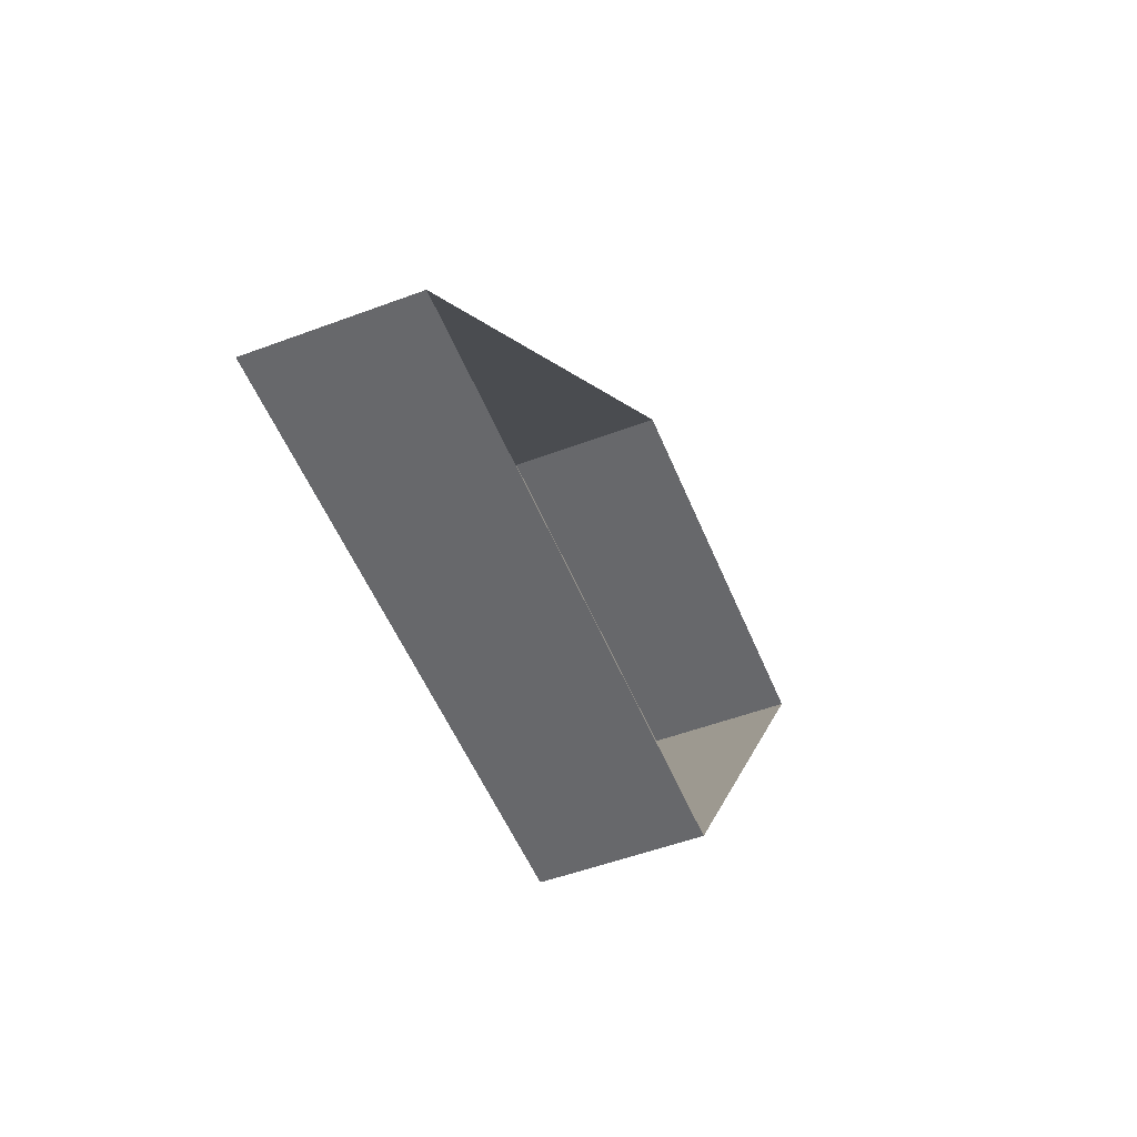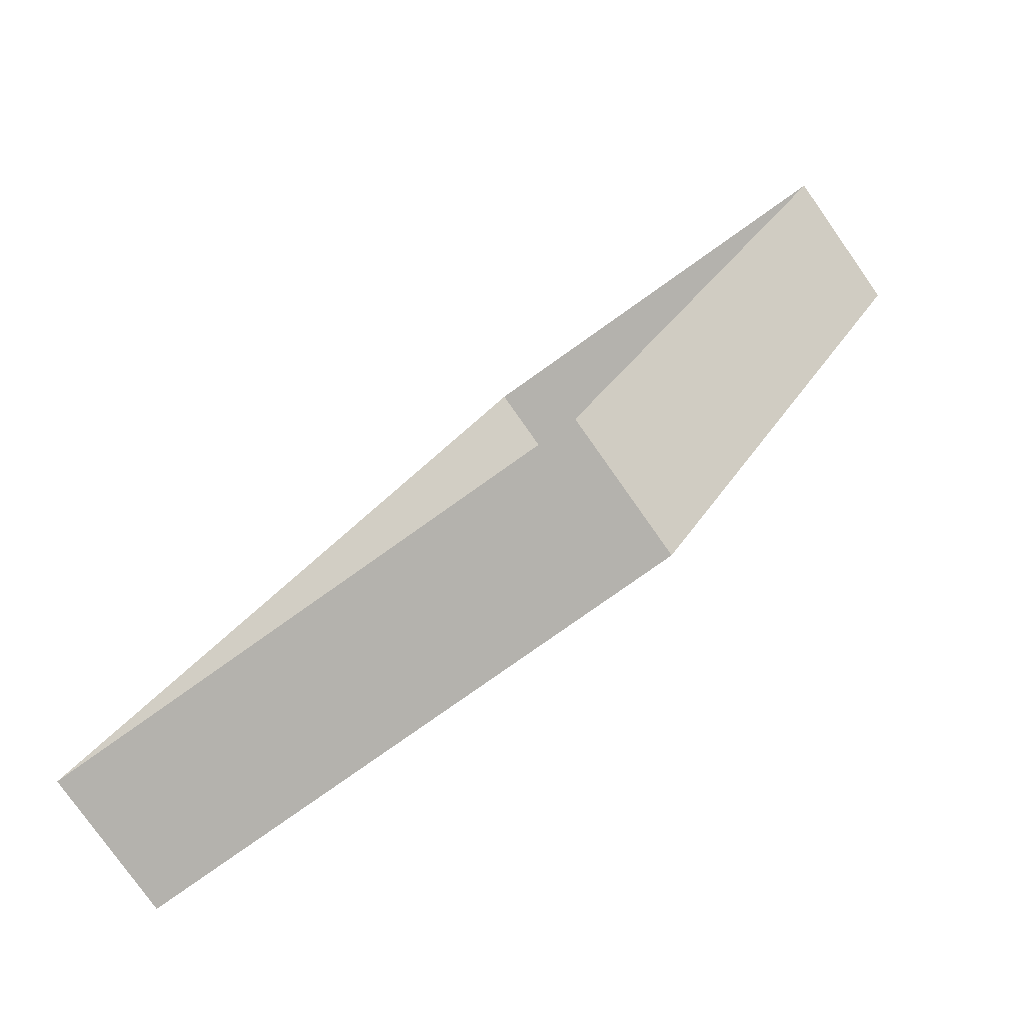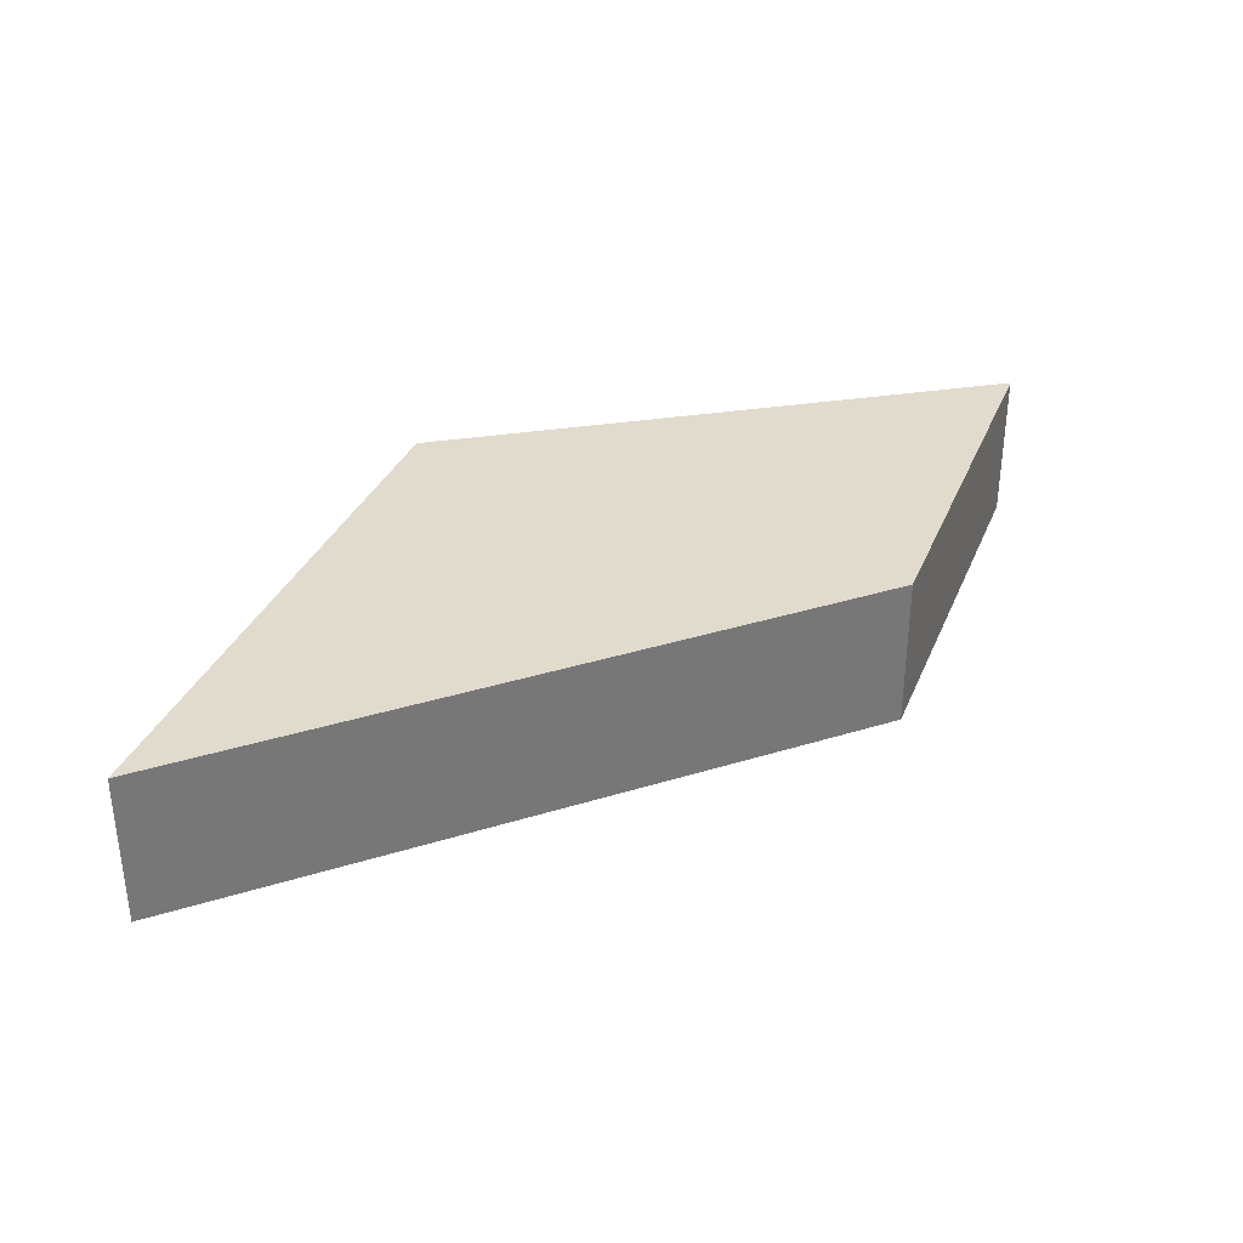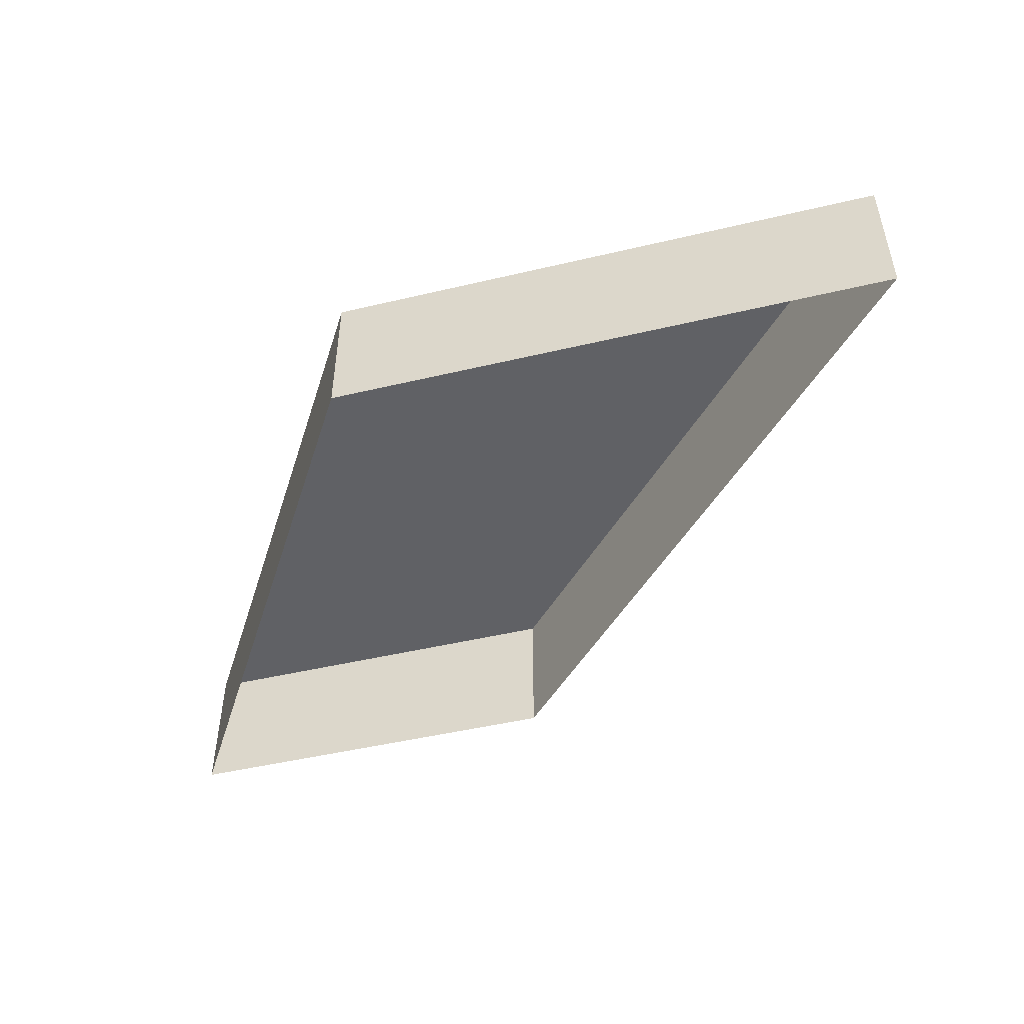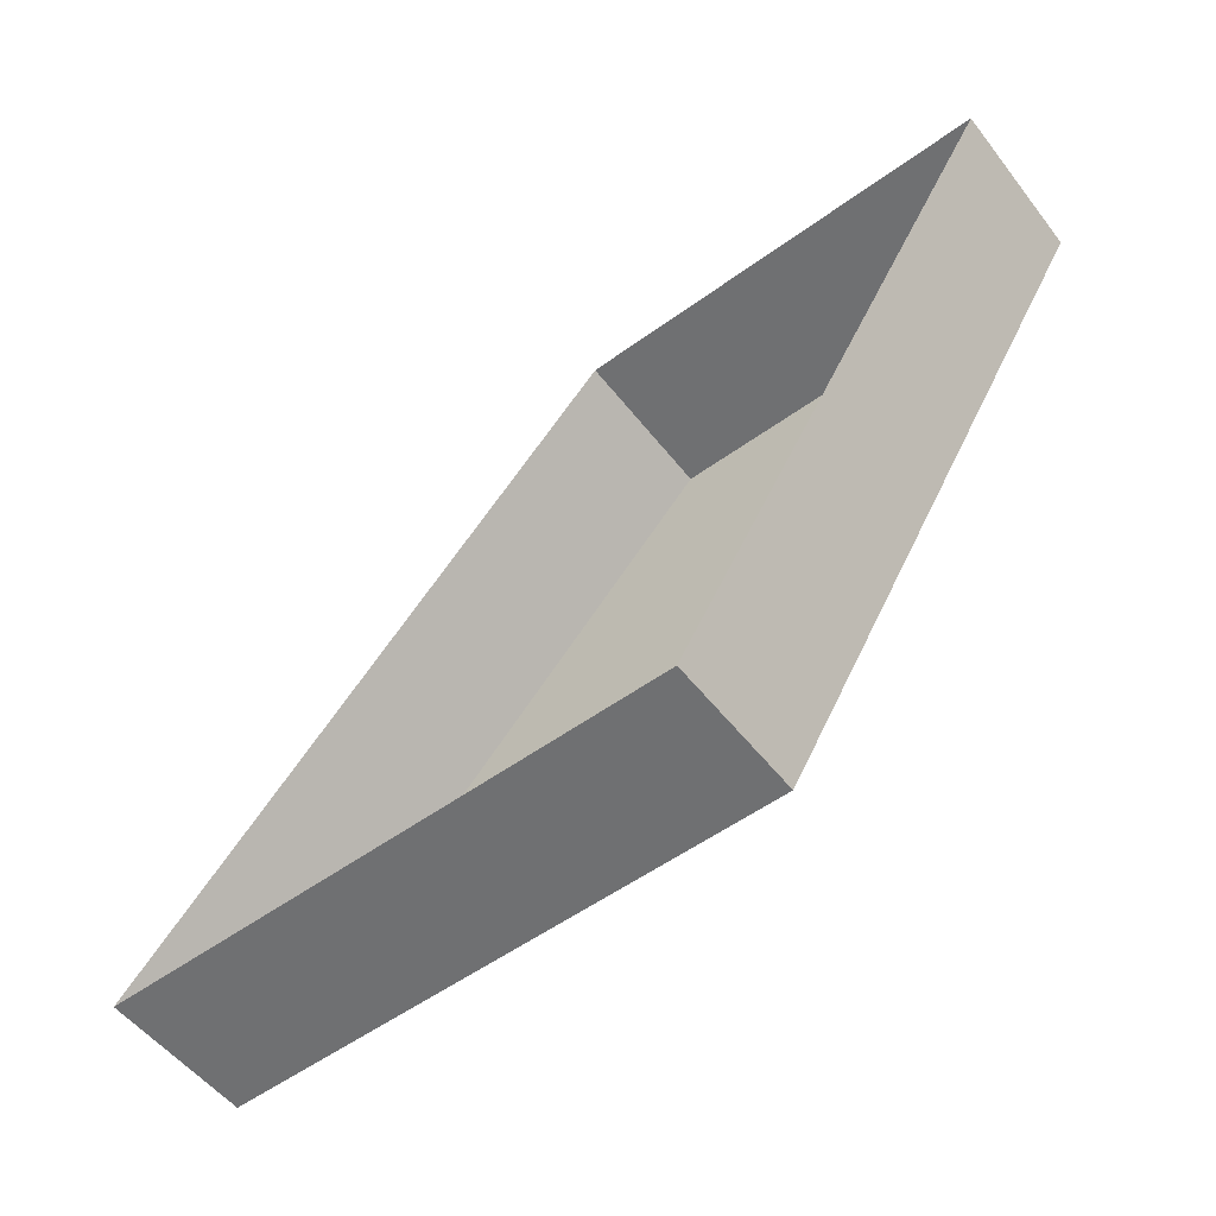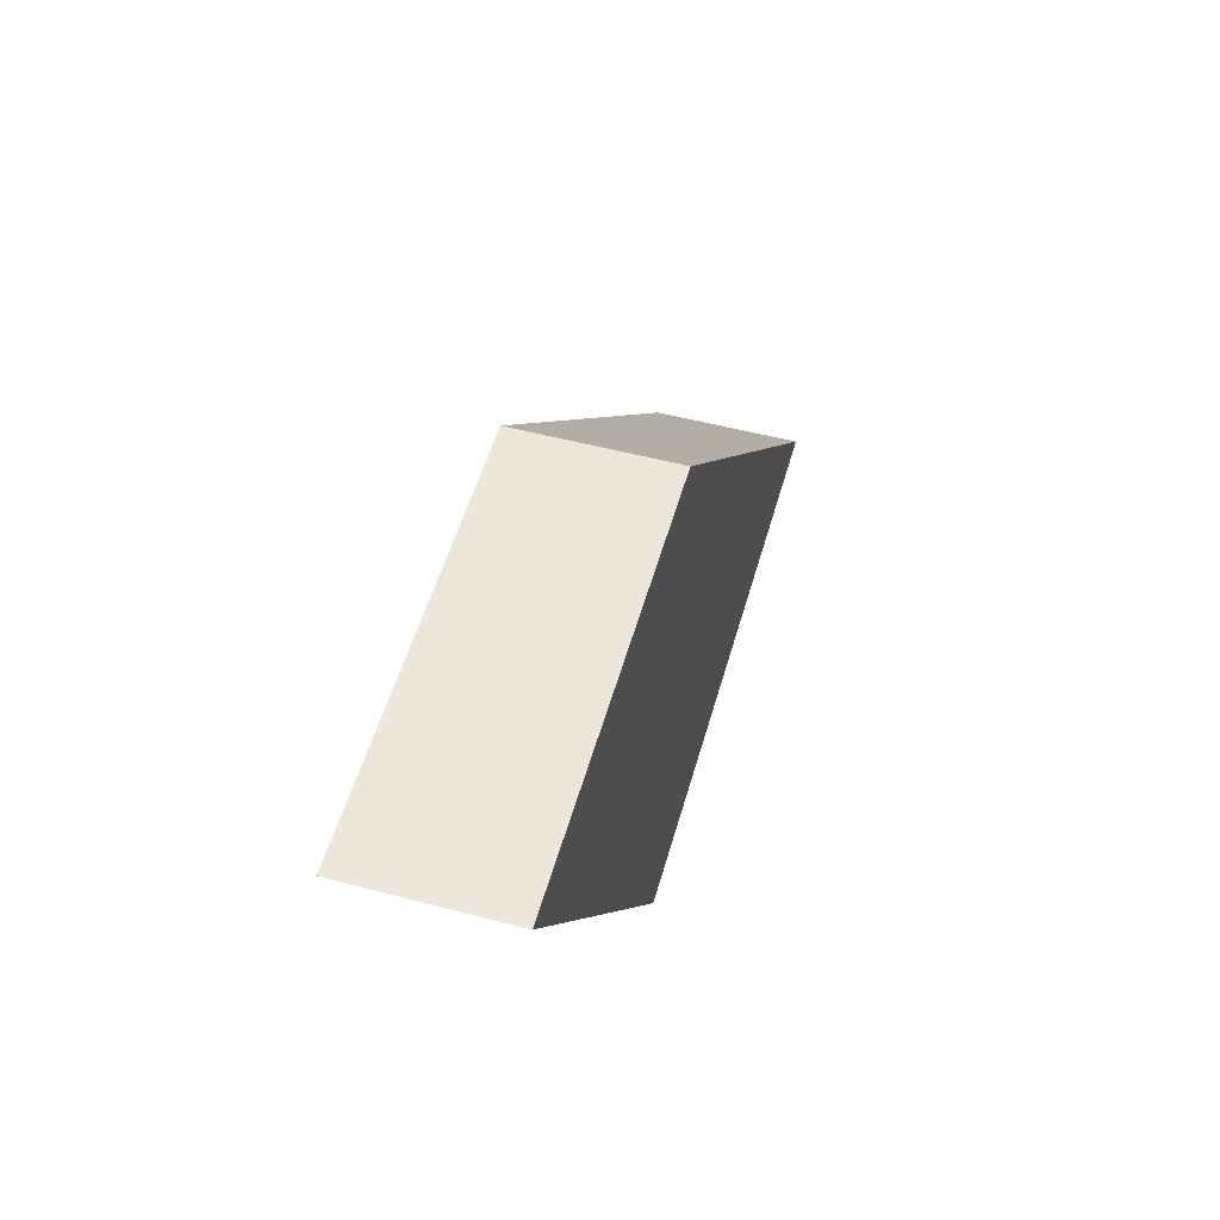
<metadata>
{"format":"obj","ext":"obj","renderer":"f3d","projection":"perspective","resolution":1024,"background":"white","views":[{"elev":-52.4,"azim":-68.1,"up":"+Z"},{"elev":-79.6,"azim":35.3,"up":"+Z"},{"elev":33.9,"azim":-69.5,"up":"+Y"},{"elev":-48.2,"azim":-165.2,"up":"+Y"},{"elev":-54.8,"azim":37.4,"up":"+Z"},{"elev":53.2,"azim":105.7,"up":"+Z"}]}
</metadata>
<code>
o Text.115
v 2.327 0 63.56
v 2.247 0 63.56
v 2.262 0 63.46
v 2.327 0.02916 63.56
v 2.247 0.02916 63.56
v 2.262 0.02916 63.46
v 2.15 0.02916 63.46
v 2.15 0 63.46
f 2 1 4 5
f 1 3 6 4
f 5 4 6
f 5 6 7
f 3 8 7 6
f 8 2 5 7

</code>
